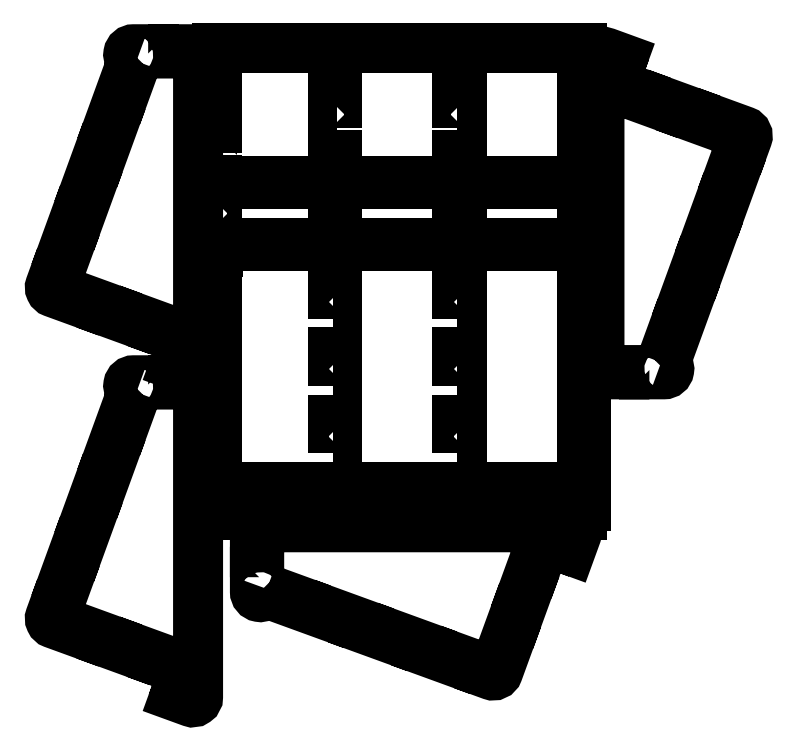
<metadata>
{"format":"dxf","ext":"dxf","renderer":"ezdxf+matplotlib","layout":"modelspace","background":"white","min_lineweight":24,"dpi":150}
</metadata>
<code>
0
SECTION
2
ENTITIES
0
LWPOLYLINE
8
0
90
36
70
1
43
0
10
-346
20
-498.7
10
-350
20
-498.7
10
-350
20
-473.7
10
-346
20
-473.7
10
-346
20
-448.7
10
-350
20
-448.7
10
-350
20
-423.7
10
-346
20
-423.7
10
-346
20
-398.7
10
-237.3
20
-398.7
10
-237.3
20
-423.7
10
-233.3
20
-423.7
10
-233.3
20
-398.7
10
-120.7
20
-398.7
10
-120.7
20
-423.7
10
-116.7
20
-423.7
10
-116.7
20
-398.7
10
-4
20
-398.7
10
-4
20
-423.7
10
1.236e-11
20
-423.7
10
1.186e-11
20
-448.7
10
-4
20
-448.7
10
-4
20
-473.7
10
1.136e-11
20
-473.7
10
1.086e-11
20
-498.7
10
-4
20
-498.7
10
-4
20
-523.7
10
-116.7
20
-523.7
10
-116.7
20
-498.7
10
-120.7
20
-498.7
10
-120.7
20
-523.7
10
-233.3
20
-523.7
10
-233.3
20
-498.7
10
-237.3
20
-498.7
10
-237.3
20
-523.7
10
-346
20
-523.7
0
LWPOLYLINE
8
0
90
4
70
1
43
0
10
-120.7
20
-473.7
10
-116.7
20
-473.7
10
-116.7
20
-448.7
10
-120.7
20
-448.7
0
LWPOLYLINE
8
0
90
4
70
1
43
0
10
-233.3
20
-473.7
10
-233.3
20
-448.7
10
-237.3
20
-448.7
10
-237.3
20
-473.7
0
LWPOLYLINE
8
0
90
28
70
1
43
0
10
-346
20
-563.2
10
-350
20
-563.2
10
-350
20
-544.8
10
-346
20
-544.8
10
-346
20
-526.1
10
-237.3
20
-526.1
10
-237.3
20
-544.8
10
-233.3
20
-544.8
10
-233.3
20
-526.1
10
-120.7
20
-526.1
10
-120.7
20
-544.8
10
-116.7
20
-544.8
10
-116.7
20
-526.1
10
-4
20
-526.1
10
-4
20
-544.8
10
5.596e-14
20
-544.8
10
5.607e-14
20
-563.2
10
-4
20
-563.2
10
-4
20
-581.1
10
-116.7
20
-581.1
10
-116.7
20
-563.2
10
-120.7
20
-563.2
10
-120.7
20
-581.1
10
-233.3
20
-581.1
10
-233.3
20
-563.2
10
-237.3
20
-563.2
10
-237.3
20
-581.1
10
-346
20
-581.1
0
LWPOLYLINE
8
0
90
4
70
1
43
0
10
-120.7
20
-715.4
10
-116.7
20
-715.4
10
-116.7
20
-684
10
-120.7
20
-684
0
LWPOLYLINE
8
0
90
4
70
1
43
0
10
-120.7
20
-652.6
10
-116.7
20
-652.6
10
-116.7
20
-621.1
10
-120.7
20
-621.1
0
LWPOLYLINE
8
0
90
4
70
1
43
0
10
-120.7
20
-778.3
10
-116.7
20
-778.3
10
-116.7
20
-746.9
10
-120.7
20
-746.9
0
LWPOLYLINE
8
0
90
4
70
1
43
0
10
-237.3
20
-715.4
10
-233.3
20
-715.4
10
-233.3
20
-684
10
-237.3
20
-684
0
LWPOLYLINE
8
0
90
4
70
1
43
0
10
-237.3
20
-778.3
10
-233.3
20
-778.3
10
-233.3
20
-746.9
10
-237.3
20
-746.9
0
LWPOLYLINE
8
0
90
4
70
1
43
0
10
-237.3
20
-652.6
10
-233.3
20
-652.6
10
-233.3
20
-621.1
10
-237.3
20
-621.1
0
LWPOLYLINE
8
0
90
40
70
1
43
0
10
-350
20
-589.7
10
-345
20
-589.7
10
-345
20
-584.7
10
-237.3
20
-584.7
10
-237.3
20
-589.7
10
-233.3
20
-589.7
10
-233.3
20
-584.7
10
-120.7
20
-584.7
10
-120.7
20
-589.7
10
-116.7
20
-589.7
10
-116.7
20
-584.7
10
-4
20
-584.7
10
-4
20
-589.7
10
6.484e-14
20
-589.7
10
6.495e-14
20
-621.1
10
-4
20
-621.1
10
-4
20
-652.6
10
6.484e-14
20
-652.6
10
6.495e-14
20
-684
10
-4
20
-684
10
-4
20
-715.4
10
6.484e-14
20
-715.4
10
6.495e-14
20
-746.9
10
-4
20
-746.9
10
-4
20
-778.3
10
6.484e-14
20
-778.3
10
7.105e-14
20
-809.7
10
-350
20
-809.7
10
-350
20
-778.3
10
-346
20
-778.3
10
-346
20
-746.9
10
-350
20
-746.9
10
-350
20
-715.4
10
-346
20
-715.4
10
-346
20
-684
10
-350
20
-684
10
-350
20
-652.6
10
-346
20
-652.6
10
-346
20
-621.1
10
-350
20
-621.1
0
LWPOLYLINE
8
0
90
41
70
1
43
0
10
70.14
20
-693.2
10
74.48
20
-694.8
42
-0.8391
10
72.77
20
-704.5
10
54.06
20
-704.5
10
54.06
20
-700.5
10
35.72
20
-700.5
10
35.72
20
-704.5
10
17.39
20
-704.5
42
-0.4142
10
12.39
20
-699.5
10
12.39
20
-408
42
-0.5206
10
19.1
20
-403.3
10
34.25
20
-408.8
10
31.4
20
-416.6
10
27.64
20
-415.3
10
24.79
20
-423.1
10
28.55
20
-424.5
10
25.7
20
-432.3
10
49.2
20
-440.8
10
47.83
20
-444.6
10
71.32
20
-453.2
10
72.69
20
-449.4
10
96.18
20
-457.9
10
94.81
20
-461.7
10
118.3
20
-470.3
10
119.7
20
-466.5
10
147.9
20
-476.8
42
-0.4142
10
150.9
20
-483.2
10
149.1
20
-487.9
10
145.4
20
-486.5
10
134.6
20
-516
10
138.4
20
-517.4
10
127.6
20
-546.9
10
123.9
20
-545.6
10
113.1
20
-575.1
10
116.9
20
-576.5
10
106.1
20
-606
10
102.4
20
-604.6
10
91.64
20
-634.2
10
95.4
20
-635.5
10
84.65
20
-665.1
10
80.89
20
-663.7
0
LWPOLYLINE
8
0
90
28
70
1
43
0
10
-346
20
-828.2
10
-350
20
-828.2
10
-350
20
-819.9
10
-346
20
-819.9
10
-346
20
-811.5
10
-237.3
20
-811.5
10
-237.3
20
-819.9
10
-233.3
20
-819.9
10
-233.3
20
-811.5
10
-120.7
20
-811.5
10
-120.7
20
-819.9
10
-116.7
20
-819.9
10
-116.7
20
-811.5
10
-4
20
-811.5
10
-4
20
-819.9
10
-5.589e-13
20
-819.9
10
-5.485e-13
20
-828.2
10
-4
20
-828.2
10
-4
20
-836.5
10
-116.7
20
-836.5
10
-116.7
20
-828.2
10
-120.7
20
-828.2
10
-120.7
20
-836.5
10
-233.3
20
-836.5
10
-233.3
20
-828.2
10
-237.3
20
-828.2
10
-237.3
20
-836.5
10
-346
20
-836.5
0
LWPOLYLINE
8
0
90
41
70
1
43
0
10
-299
20
-905.5
10
-300.6
20
-909.8
42
-0.8391
10
-310.3
20
-908.1
10
-310.3
20
-889.4
10
-306.3
20
-889.4
10
-306.3
20
-871.1
10
-310.3
20
-871.1
10
-310.3
20
-852.7
42
-0.4142
10
-305.3
20
-847.7
10
-13.74
20
-847.7
42
-0.5206
10
-9.04
20
-854.4
10
-14.56
20
-869.6
10
-22.39
20
-866.8
10
-21.02
20
-863
10
-28.85
20
-860.1
10
-30.22
20
-863.9
10
-38.05
20
-861.1
10
-46.6
20
-884.5
10
-50.36
20
-883.2
10
-58.91
20
-906.7
10
-55.15
20
-908
10
-63.7
20
-931.5
10
-67.46
20
-930.2
10
-76.01
20
-953.7
10
-72.25
20
-955
10
-82.51
20
-983.2
42
-0.4142
10
-88.92
20
-986.2
10
-93.62
20
-984.5
10
-92.25
20
-980.7
10
-121.8
20
-970
10
-123.2
20
-973.7
10
-152.7
20
-963
10
-151.3
20
-959.2
10
-180.8
20
-948.5
10
-182.2
20
-952.2
10
-211.8
20
-941.5
10
-210.4
20
-937.7
10
-239.9
20
-927
10
-241.3
20
-930.7
10
-270.8
20
-920
10
-269.4
20
-916.2
0
LWPOLYLINE
8
0
90
41
70
1
43
0
10
-421.2
20
-721.4
10
-425.6
20
-719.8
42
-0.8391
10
-423.9
20
-710.1
10
-405.2
20
-710.1
10
-405.2
20
-714.1
10
-386.8
20
-714.1
10
-386.8
20
-710.1
10
-368.5
20
-710.1
42
-0.4142
10
-363.5
20
-715.1
10
-363.5
20
-1007
42
-0.5206
10
-370.2
20
-1011
10
-385.4
20
-1006
10
-382.5
20
-998
10
-378.7
20
-999.3
10
-375.9
20
-991.5
10
-379.7
20
-990.1
10
-376.8
20
-982.3
10
-400.3
20
-973.8
10
-398.9
20
-970
10
-422.4
20
-961.4
10
-423.8
20
-965.2
10
-447.3
20
-956.7
10
-445.9
20
-952.9
10
-469.4
20
-944.3
10
-470.8
20
-948.1
10
-499
20
-937.8
42
-0.4142
10
-502
20
-931.4
10
-500.2
20
-926.7
10
-496.5
20
-928.1
10
-485.7
20
-898.6
10
-489.5
20
-897.2
10
-478.7
20
-867.7
10
-475
20
-869
10
-464.2
20
-839.5
10
-468
20
-838.1
10
-457.2
20
-808.6
10
-453.5
20
-810
10
-442.7
20
-780.4
10
-446.5
20
-779.1
10
-435.7
20
-749.5
10
-432
20
-750.9
0
LWPOLYLINE
8
0
90
41
70
1
43
0
10
-421.2
20
-411.4
10
-425.6
20
-409.8
42
-0.8391
10
-423.9
20
-400.1
10
-405.2
20
-400.1
10
-405.2
20
-404.1
10
-386.8
20
-404.1
10
-386.8
20
-400.1
10
-368.5
20
-400.1
42
-0.4142
10
-363.5
20
-405.1
10
-363.5
20
-696.6
42
-0.5206
10
-370.2
20
-701.3
10
-385.4
20
-695.8
10
-382.5
20
-688
10
-378.7
20
-689.3
10
-375.9
20
-681.5
10
-379.7
20
-680.1
10
-376.8
20
-672.3
10
-400.3
20
-663.8
10
-398.9
20
-660
10
-422.4
20
-651.4
10
-423.8
20
-655.2
10
-447.3
20
-646.7
10
-445.9
20
-642.9
10
-469.4
20
-634.3
10
-470.8
20
-638.1
10
-499
20
-627.8
42
-0.4142
10
-502
20
-621.4
10
-500.2
20
-616.7
10
-496.5
20
-618.1
10
-485.7
20
-588.6
10
-489.5
20
-587.2
10
-478.7
20
-557.7
10
-475
20
-559
10
-464.2
20
-529.5
10
-468
20
-528.1
10
-457.2
20
-498.6
10
-453.5
20
-500
10
-442.7
20
-470.4
10
-446.5
20
-469.1
10
-435.7
20
-439.5
10
-432
20
-440.9
0
ENDSEC
0
EOF

</code>
